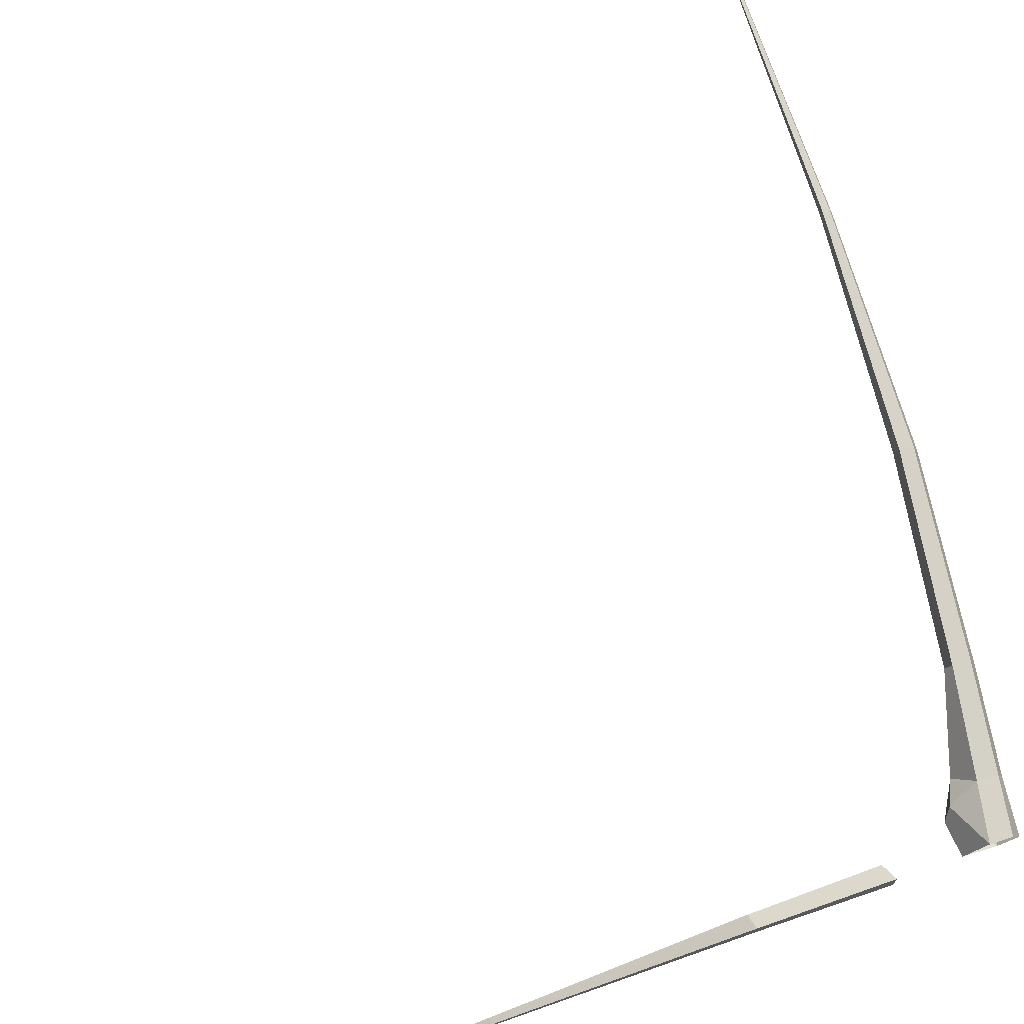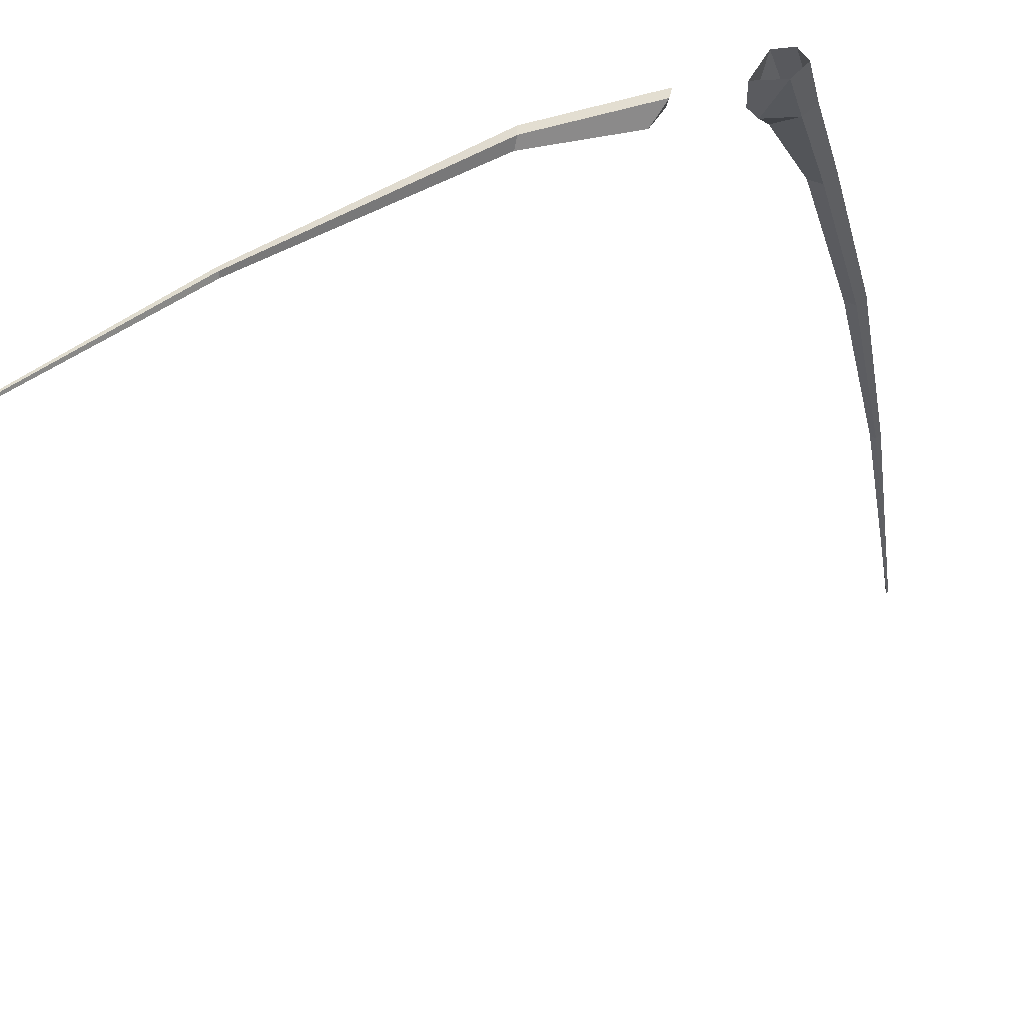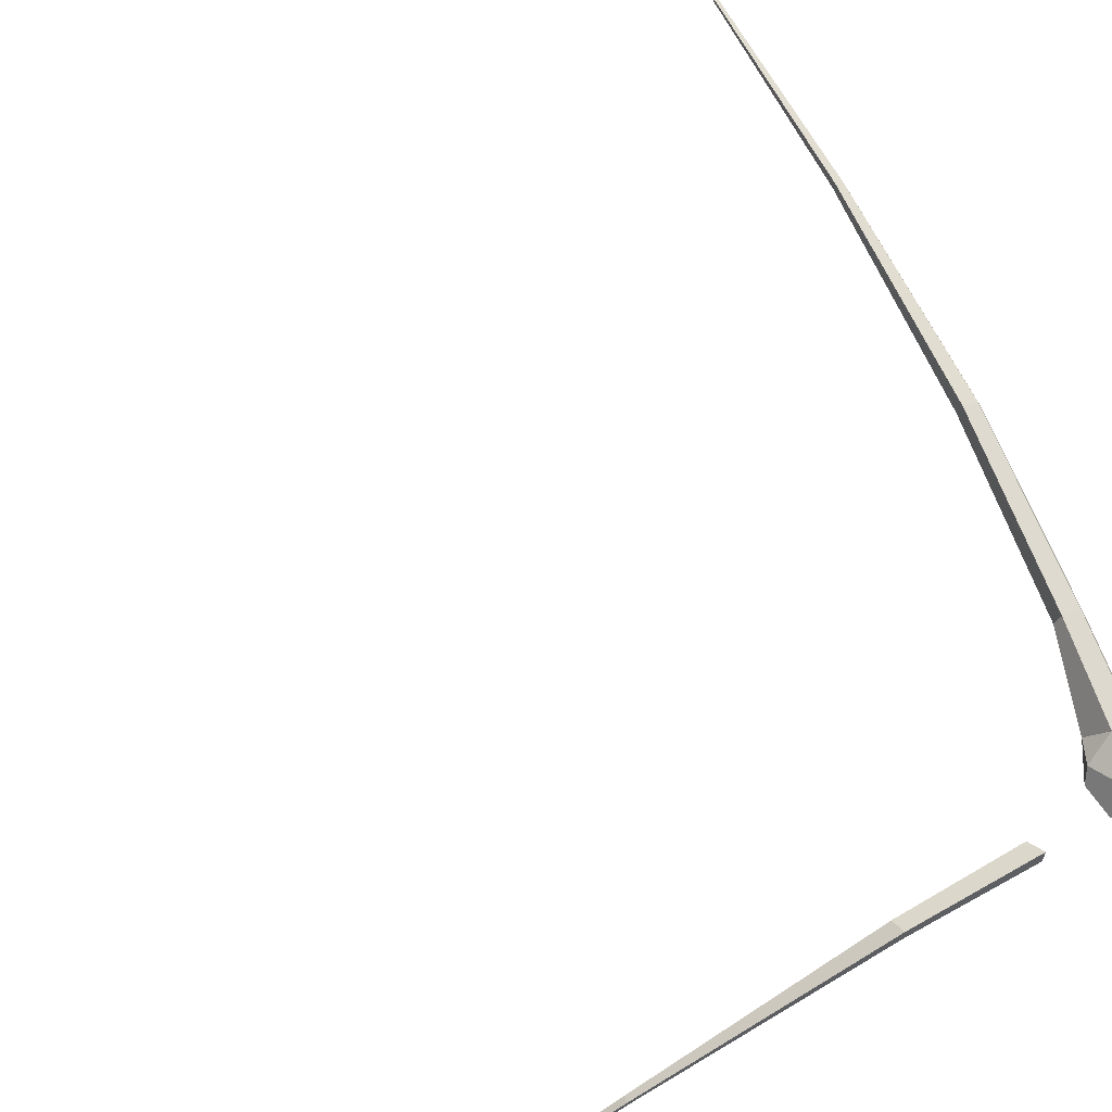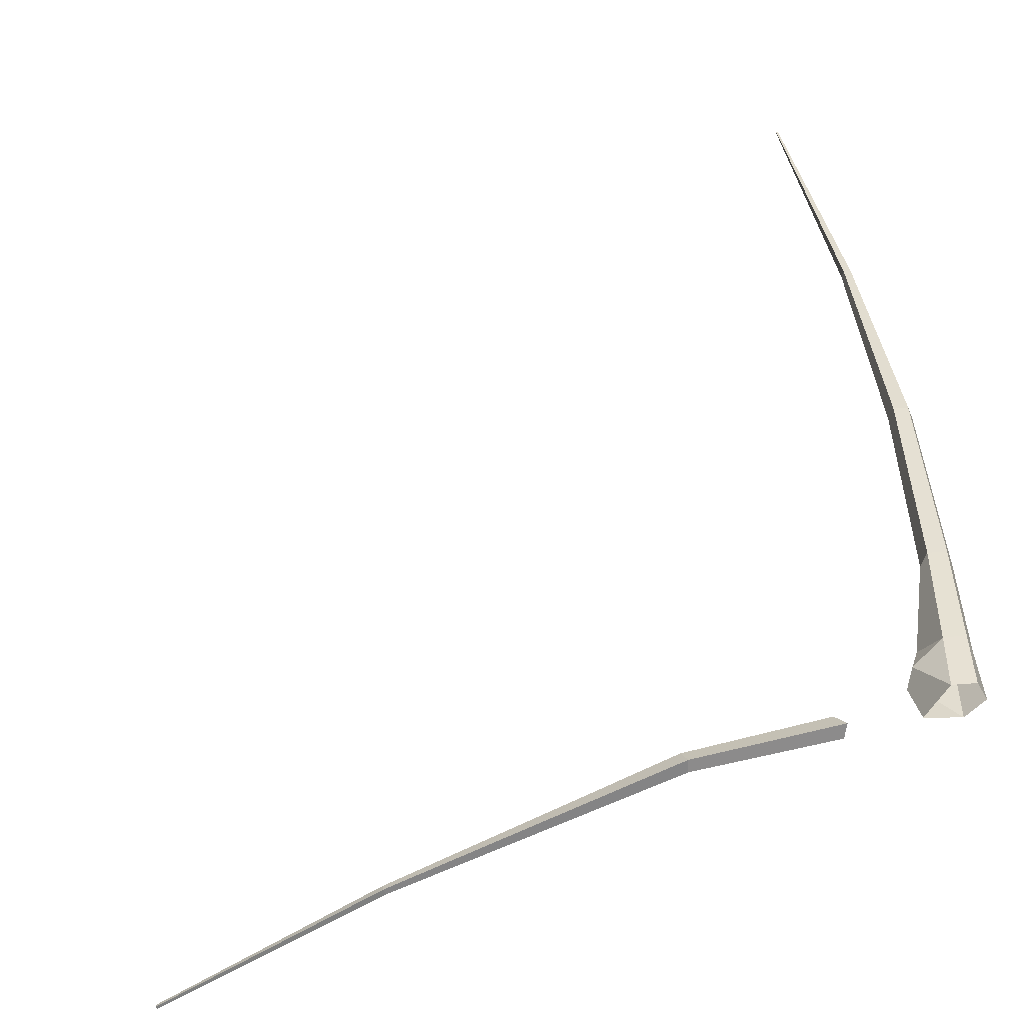
<metadata>
{"format":"obj","ext":"obj","renderer":"f3d","projection":"perspective","resolution":1024,"background":"white","views":[{"elev":73.0,"azim":-17.8,"up":"+Z"},{"elev":-33.8,"azim":9.7,"up":"+Z"},{"elev":64.9,"azim":-27.1,"up":"+Z"},{"elev":35.7,"azim":-7.5,"up":"+Z"}]}
</metadata>
<code>
g Birch_Tree_NoLeaves_crk_m_05
v -0.7155 0.1095 -0.1442
v -0.6815 -0.02325 -0.1981
v -0.6632 -0.005488 -0.1017
v -1.594 0.08931 -0.3029
v -1.567 -0.02506 -0.3474
v -1.57 -0.01396 -0.2638
v -1.6 0.05999 -0.3892
v -3.31 0.04846 -1.081
v -3.297 -0.003611 -1.101
v -3.312 0.001049 -1.065
v -3.3 0.03656 -1.12
v -4.674 0.03895 -1.867
v -4.669 0.01476 -1.877
v -4.678 0.01656 -1.86
v -4.667 0.03371 -1.886
v -0.8207 0.1041 -0.3
v -0.0871 0 0.1106
v 0.06684 0 0.1079
v 0.1355 0 -0.01946
v 0.01382 0 -0.1392
v -0.2244 0 -0.115
v 0.07392 1.111 0.1975
v 0.1911 1.095 0.2049
v 0.2358 1.101 0.09536
v 0.1464 1.121 0.02028
v 0.04629 1.127 0.08338
v 0.2277 2.514 0.3024
v 0.3208 2.498 0.308
v 0.3566 2.504 0.2208
v 0.2857 2.523 0.1614
v 0.2061 2.529 0.2118
v 0.3173 4.207 0.3316
v 0.3653 4.199 0.3345
v 0.3837 4.202 0.2896
v 0.3472 4.211 0.2589
v 0.3062 4.214 0.2849
v 0.33 6.4 0.3069
v 0.3433 6.398 0.3077
v 0.3483 6.399 0.2953
v 0.3326 6.402 0.2904
v -0.02715 0.3899 0.1326
v -0.1409 0.4748 -0.03173
v 0.1624 0.3864 0.01381
v 0.05689 0.3934 -0.0747
v 0.1104 0.3843 0.1419
v -0.2571 0.2342 -0.1009
v -0.1915 0.2976 -0.1414
v -0.216 0.306 0.003549
f 16 2 5 7
f 2 3 6 5
f 6 4 8 10
f 7 5 9 11
f 3 1 4 6
f 1 16 7 4
f 4 7 11 8
f 5 6 10 9
f 8 11 15 12
f 10 8 12 14
f 9 10 14 13
f 11 9 13 15
f 14 12 15
f 13 14 15
f 20 44 43 19
f 44 25 24 43
f 45 23 22 41
f 18 45 41 17
f 43 24 23 45
f 26 31 30 25
f 24 29 28 23
f 22 27 31 26
f 25 30 29 24
f 23 28 27 22
f 27 32 36 31
f 30 35 34 29
f 28 33 32 27
f 31 36 35 30
f 29 34 33 28
f 36 40 35
f 34 39 38 33
f 32 37 40 36
f 35 40 39 34
f 33 38 37 32
f 38 39 40
f 41 42 48
f 20 21 46 47
f 21 17 48 46
f 19 43 45 18
f 17 41 48
f 44 20 47
f 42 44 47
f 26 25 44 42
f 26 42 41 22
f 37 38 40
f 46 48 42 47
f 2 16 1 3

</code>
